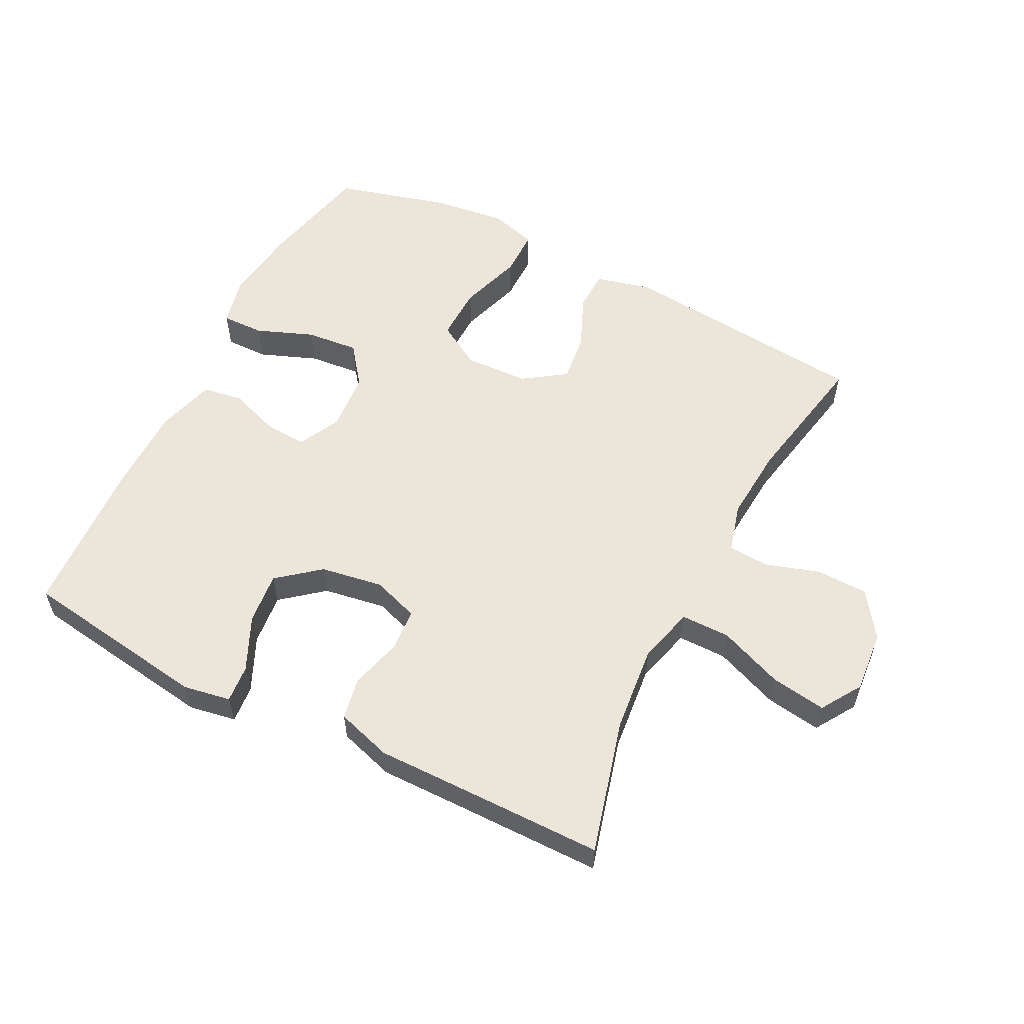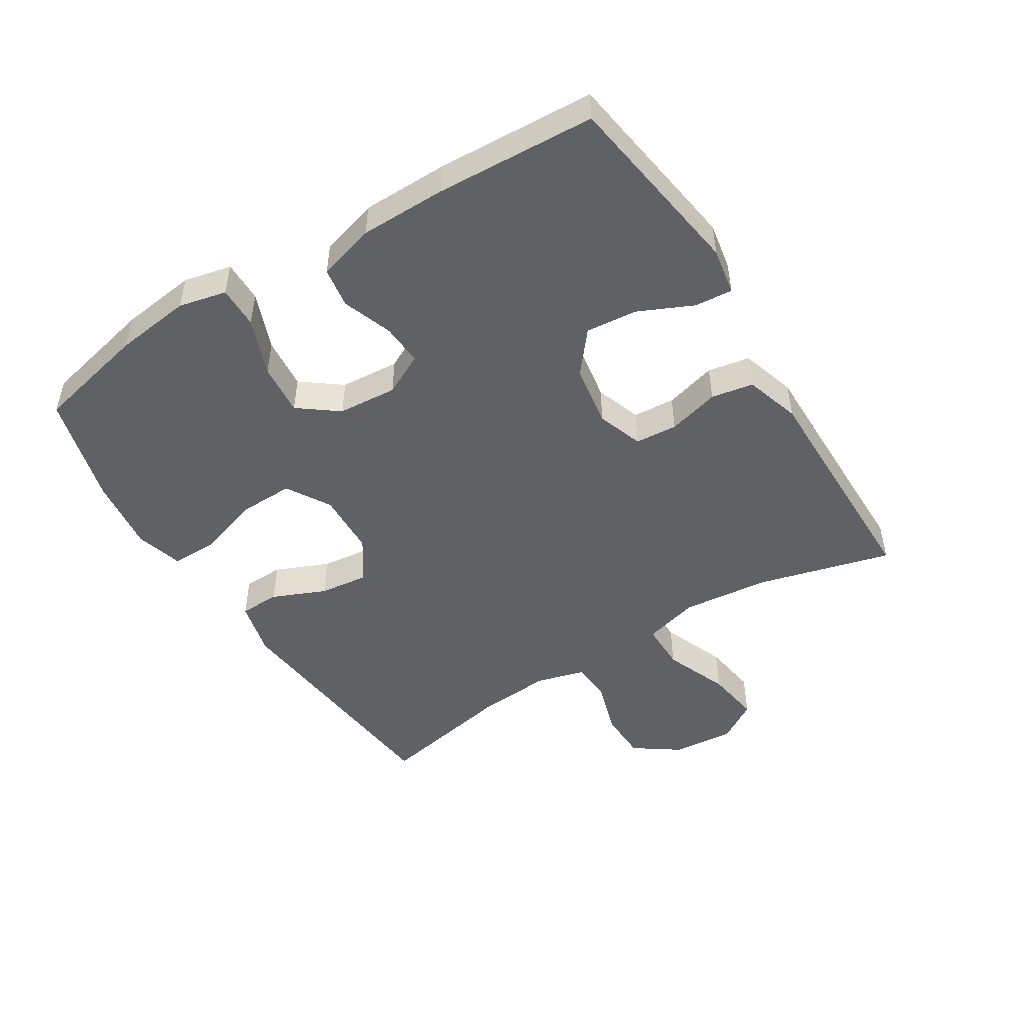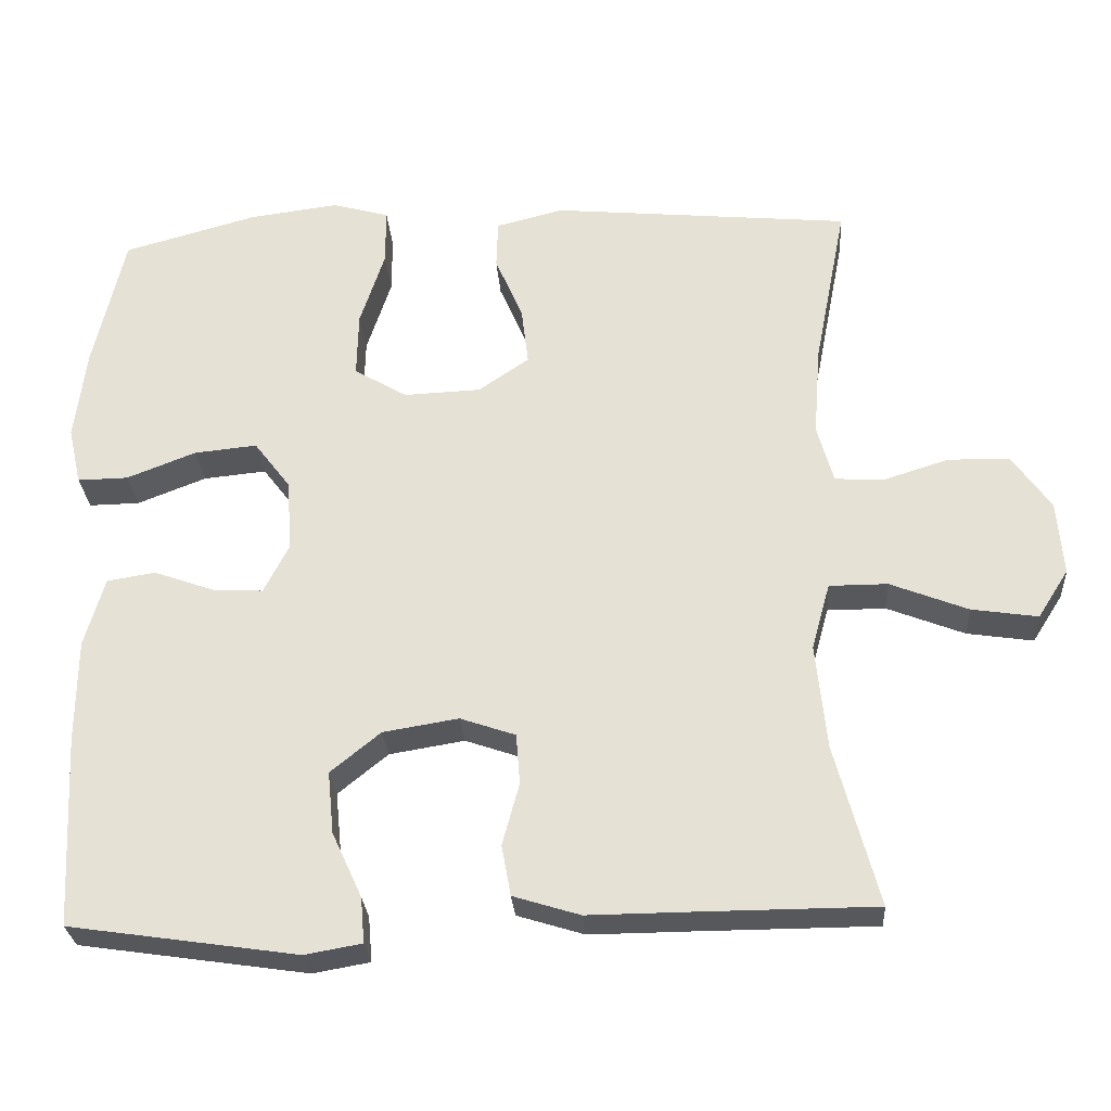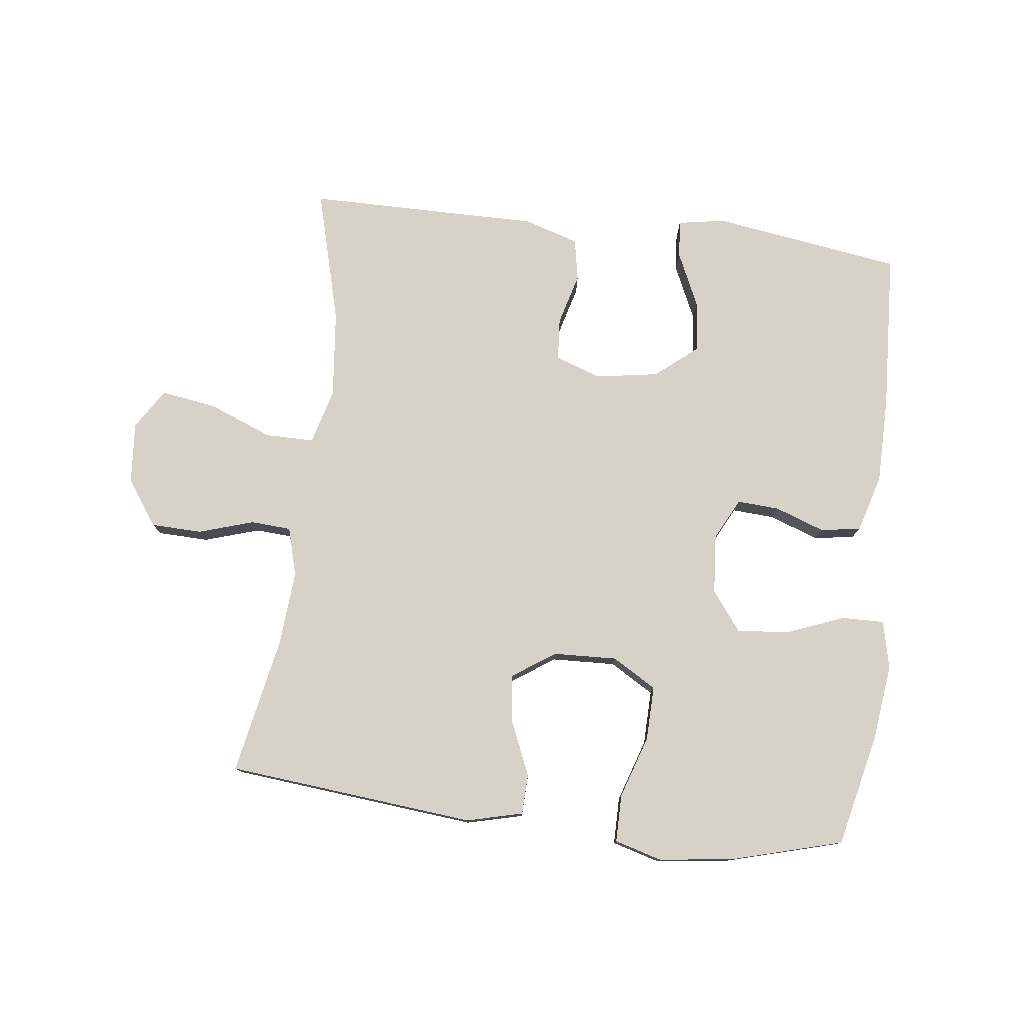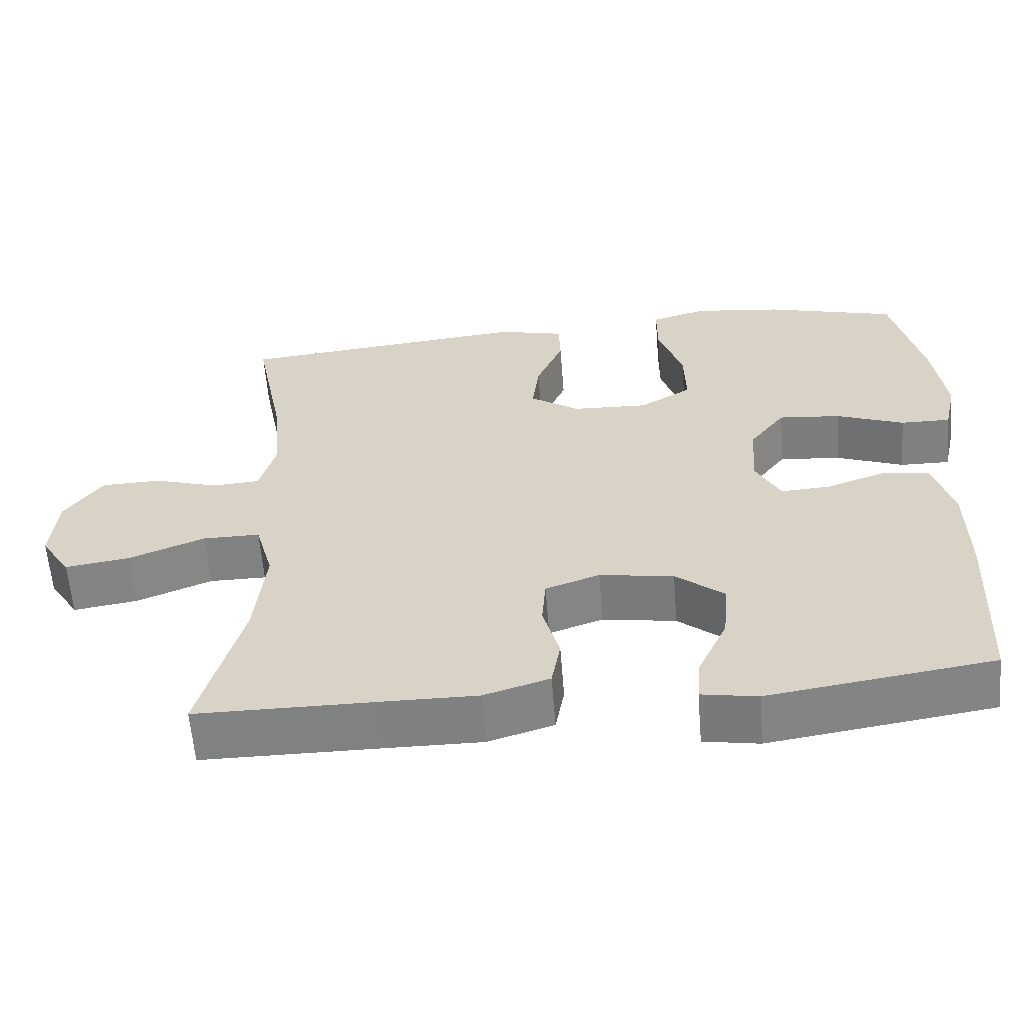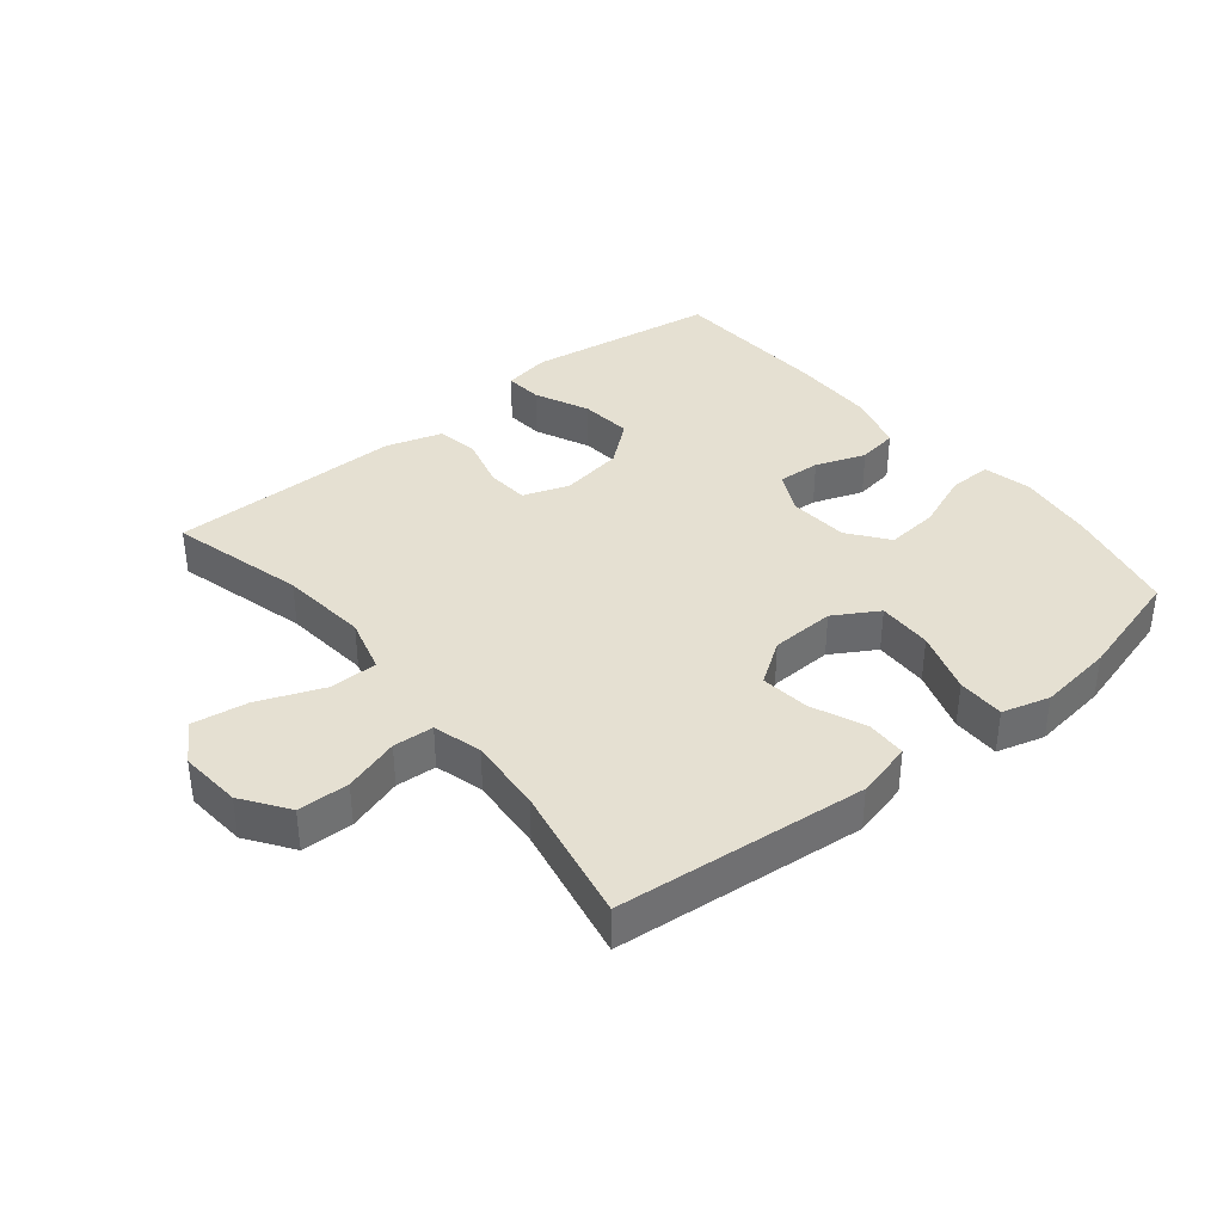
<metadata>
{"format":"obj","ext":"obj","renderer":"f3d","projection":"perspective","resolution":1024,"background":"white","views":[{"elev":56.9,"azim":-153.1,"up":"+Y"},{"elev":-48.8,"azim":122.0,"up":"+Y"},{"elev":-27.9,"azim":-176.0,"up":"+Z"},{"elev":78.0,"azim":6.9,"up":"+Y"},{"elev":-60.3,"azim":4.6,"up":"+Z"},{"elev":37.7,"azim":-39.1,"up":"+Y"}]}
</metadata>
<code>
v 0.5 0.07 0.5
v 0.54 0.07 0.324
v 0.555 0.07 0.204
v 0.538 0.07 0.129
v 0.472 0.07 0.13
v 0.382 0.07 0.165
v 0.3 0.07 0.173
v 0.253 0.07 0.111
v 0.246 0.07 0.018
v 0.279 0.07 -0.047
v 0.345 0.07 -0.043
v 0.423 0.07 -0.015
v 0.486 0.07 -0.025
v 0.512 0.07 -0.115
v 0.513 0.07 -0.25
v 0.5 0.07 -0.5
v 0.203 0.07 -0.544
v 0.129 0.07 -0.531
v 0.134 0.07 -0.472
v 0.173 0.07 -0.387
v 0.181 0.07 -0.306
v 0.116 0.07 -0.253
v 0.018 0.07 -0.237
v -0.054 0.07 -0.262
v -0.059 0.07 -0.328
v -0.037 0.07 -0.409
v -0.049 0.07 -0.475
v -0.136 0.07 -0.502
v -0.264 0.07 -0.501
v -0.5 0.07 -0.5
v -0.444 0.07 -0.29
v -0.43 0.07 -0.153
v -0.454 0.07 -0.066
v -0.53 0.07 -0.066
v -0.631 0.07 -0.106
v -0.717 0.07 -0.119
v -0.757 0.07 -0.056
v -0.749 0.07 0.041
v -0.699 0.07 0.112
v -0.619 0.07 0.114
v -0.533 0.07 0.087
v -0.47 0.07 0.091
v -0.449 0.07 0.167
v -0.458 0.07 0.284
v -0.5 0.07 0.5
v -0.111 0.07 0.538
v -0.023 0.07 0.516
v -0.021 0.07 0.453
v -0.057 0.07 0.369
v -0.066 0.07 0.293
v 0 0.07 0.248
v 0.1 0.07 0.244
v 0.169 0.07 0.285
v 0.167 0.07 0.37
v 0.135 0.07 0.468
v 0.135 0.07 0.542
v 0.209 0.07 0.563
v 0.326 0.07 0.548
v 0.5 0 0.5
v 0.54 0 0.324
v 0.555 0 0.204
v 0.538 0 0.129
v 0.472 0 0.13
v 0.382 0 0.165
v 0.3 0 0.173
v 0.253 0 0.111
v 0.246 0 0.018
v 0.279 0 -0.047
v 0.345 0 -0.043
v 0.423 0 -0.015
v 0.486 0 -0.025
v 0.512 0 -0.115
v 0.513 0 -0.25
v 0.5 0 -0.5
v 0.203 0 -0.544
v 0.129 0 -0.531
v 0.134 0 -0.472
v 0.173 0 -0.387
v 0.181 0 -0.306
v 0.116 0 -0.253
v 0.018 0 -0.237
v -0.054 0 -0.262
v -0.059 0 -0.328
v -0.037 0 -0.409
v -0.049 0 -0.475
v -0.136 0 -0.502
v -0.264 0 -0.501
v -0.5 0 -0.5
v -0.444 0 -0.29
v -0.43 0 -0.153
v -0.454 0 -0.066
v -0.53 0 -0.066
v -0.631 0 -0.106
v -0.717 0 -0.119
v -0.757 0 -0.056
v -0.749 0 0.041
v -0.699 0 0.112
v -0.619 0 0.114
v -0.533 0 0.087
v -0.47 0 0.091
v -0.449 0 0.167
v -0.458 0 0.284
v -0.5 0 0.5
v -0.111 0 0.538
v -0.023 0 0.516
v -0.021 0 0.453
v -0.057 0 0.369
v -0.066 0 0.293
v 0 0 0.248
v 0.1 0 0.244
v 0.169 0 0.285
v 0.167 0 0.37
v 0.135 0 0.468
v 0.135 0 0.542
v 0.209 0 0.563
v 0.326 0 0.548
f 54 55 56 57
f 53 54 57 58
f 46 47 48 49
f 44 45 46 49
f 43 44 49 50
f 42 43 50 51
f 38 39 40 41
f 38 41 42
f 37 38 42
f 34 35 36 37
f 33 34 37 42
f 32 33 42 51
f 29 30 31
f 25 26 27 28
f 24 25 28 29
f 17 18 19 20
f 17 20 21
f 16 17 21
f 15 16 21 22
f 11 12 13 14
f 10 11 14 15
f 3 4 5 6
f 3 6 7
f 2 3 7
f 53 58 1 2
f 52 53 2 7
f 51 52 7 8
f 32 51 8 9
f 24 29 31 32
f 23 24 32 9
f 10 15 22 23
f 9 10 23
f 115 114 113 112
f 116 115 112 111
f 107 106 105 104
f 107 104 103 102
f 108 107 102 101
f 109 108 101 100
f 99 98 97 96
f 100 99 96
f 100 96 95
f 95 94 93 92
f 100 95 92 91
f 109 100 91 90
f 89 88 87
f 86 85 84 83
f 87 86 83 82
f 78 77 76 75
f 79 78 75
f 79 75 74
f 80 79 74 73
f 72 71 70 69
f 73 72 69 68
f 64 63 62 61
f 65 64 61
f 65 61 60
f 60 59 116 111
f 65 60 111 110
f 66 65 110 109
f 67 66 109 90
f 90 89 87 82
f 67 90 82 81
f 81 80 73 68
f 81 68 67
f 1 59 60 2
f 2 60 61 3
f 3 61 62 4
f 4 62 63 5
f 5 63 64 6
f 6 64 65 7
f 7 65 66 8
f 8 66 67 9
f 9 67 68 10
f 10 68 69 11
f 11 69 70 12
f 12 70 71 13
f 13 71 72 14
f 14 72 73 15
f 15 73 74 16
f 16 74 75 17
f 17 75 76 18
f 18 76 77 19
f 19 77 78 20
f 20 78 79 21
f 21 79 80 22
f 22 80 81 23
f 23 81 82 24
f 24 82 83 25
f 25 83 84 26
f 26 84 85 27
f 27 85 86 28
f 28 86 87 29
f 29 87 88 30
f 30 88 89 31
f 31 89 90 32
f 32 90 91 33
f 33 91 92 34
f 34 92 93 35
f 35 93 94 36
f 36 94 95 37
f 37 95 96 38
f 38 96 97 39
f 39 97 98 40
f 40 98 99 41
f 41 99 100 42
f 42 100 101 43
f 43 101 102 44
f 44 102 103 45
f 45 103 104 46
f 46 104 105 47
f 47 105 106 48
f 48 106 107 49
f 49 107 108 50
f 50 108 109 51
f 51 109 110 52
f 52 110 111 53
f 53 111 112 54
f 54 112 113 55
f 55 113 114 56
f 56 114 115 57
f 57 115 116 58
f 58 116 59 1

</code>
